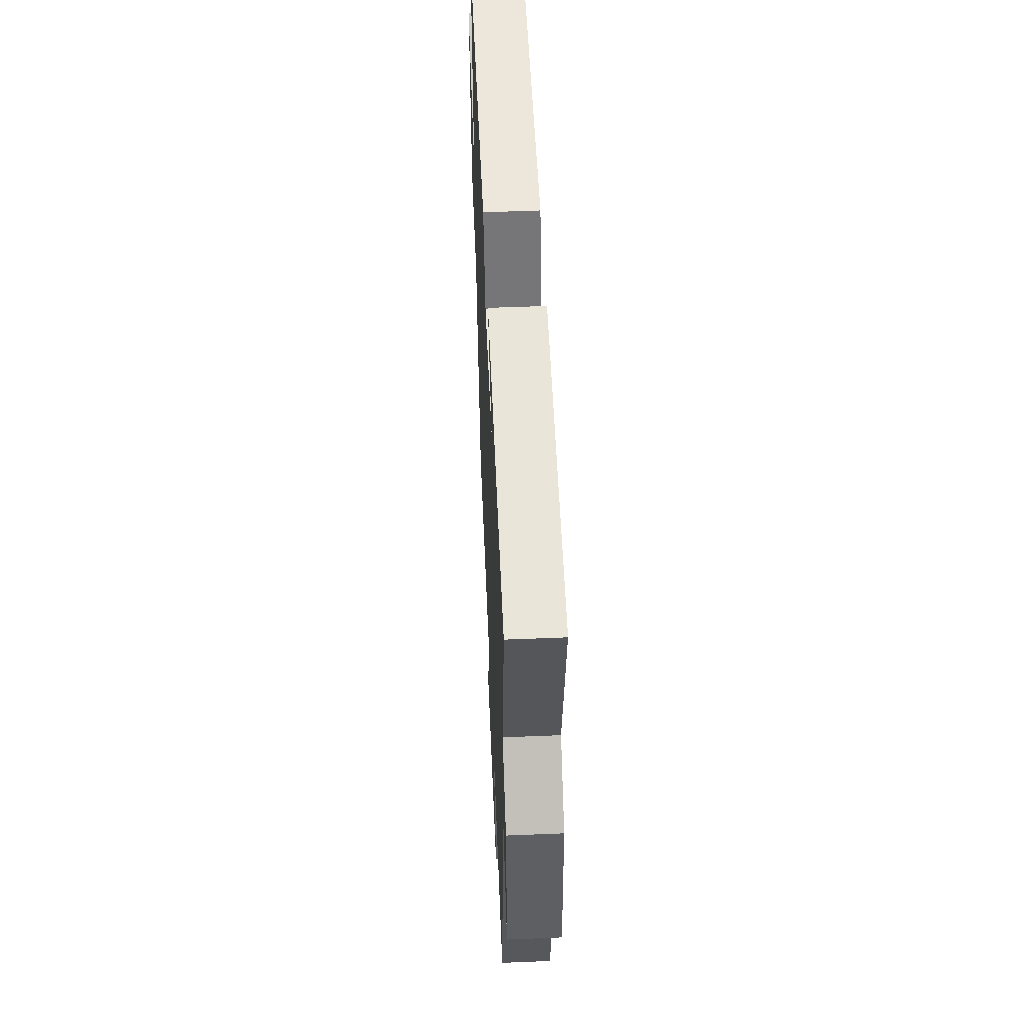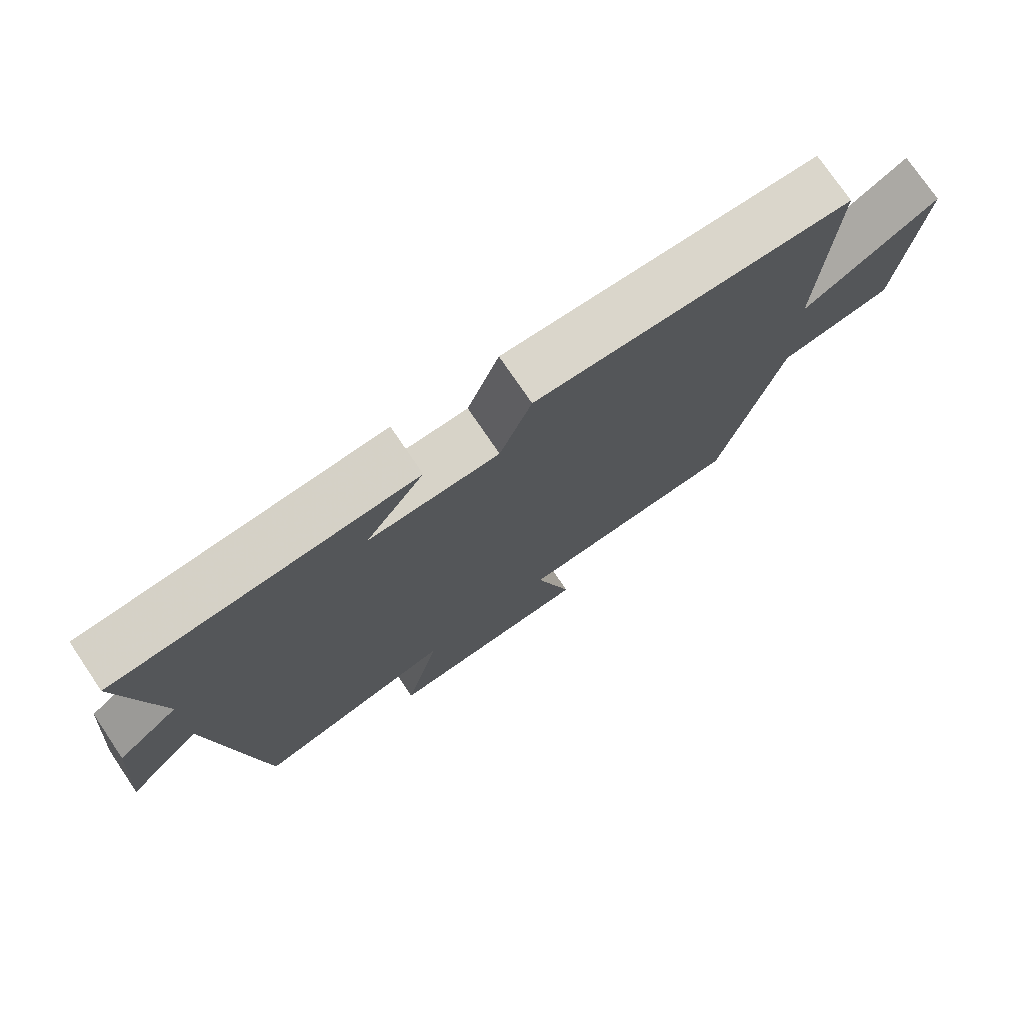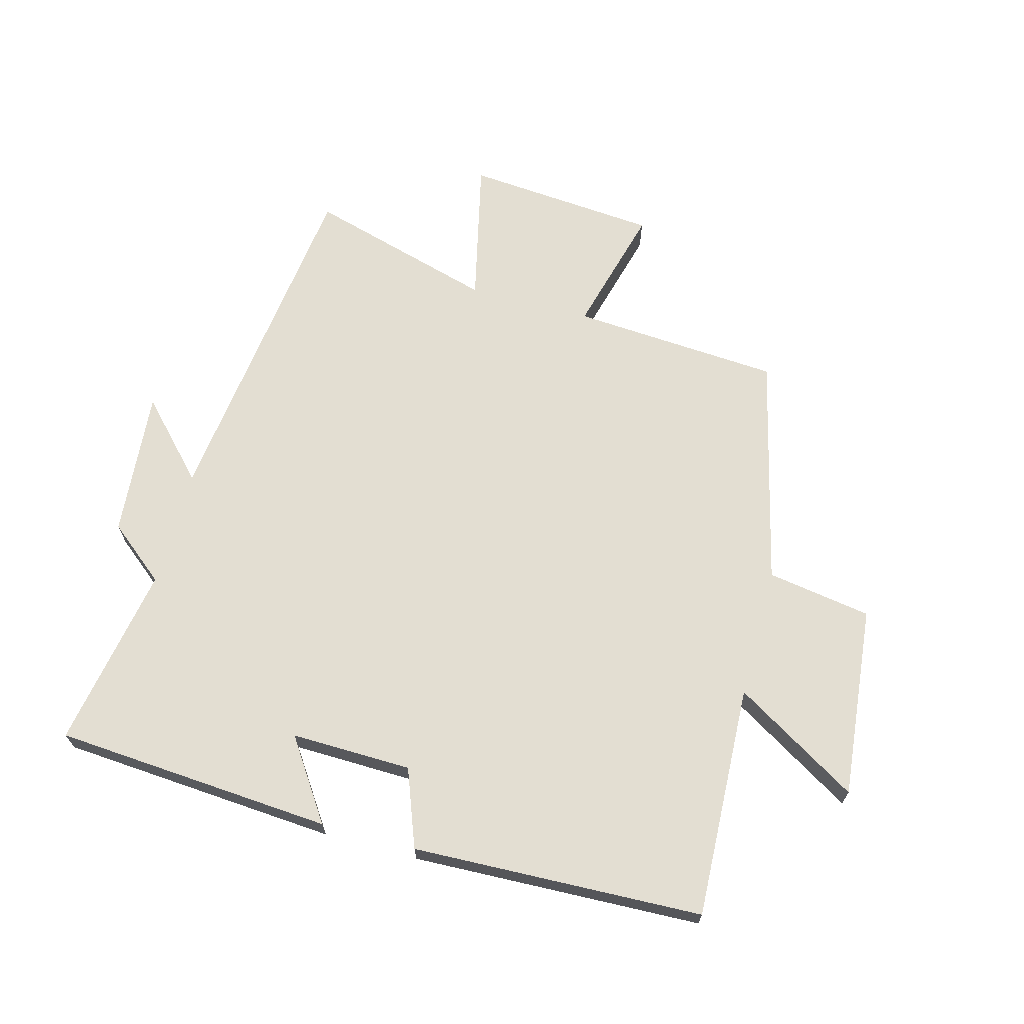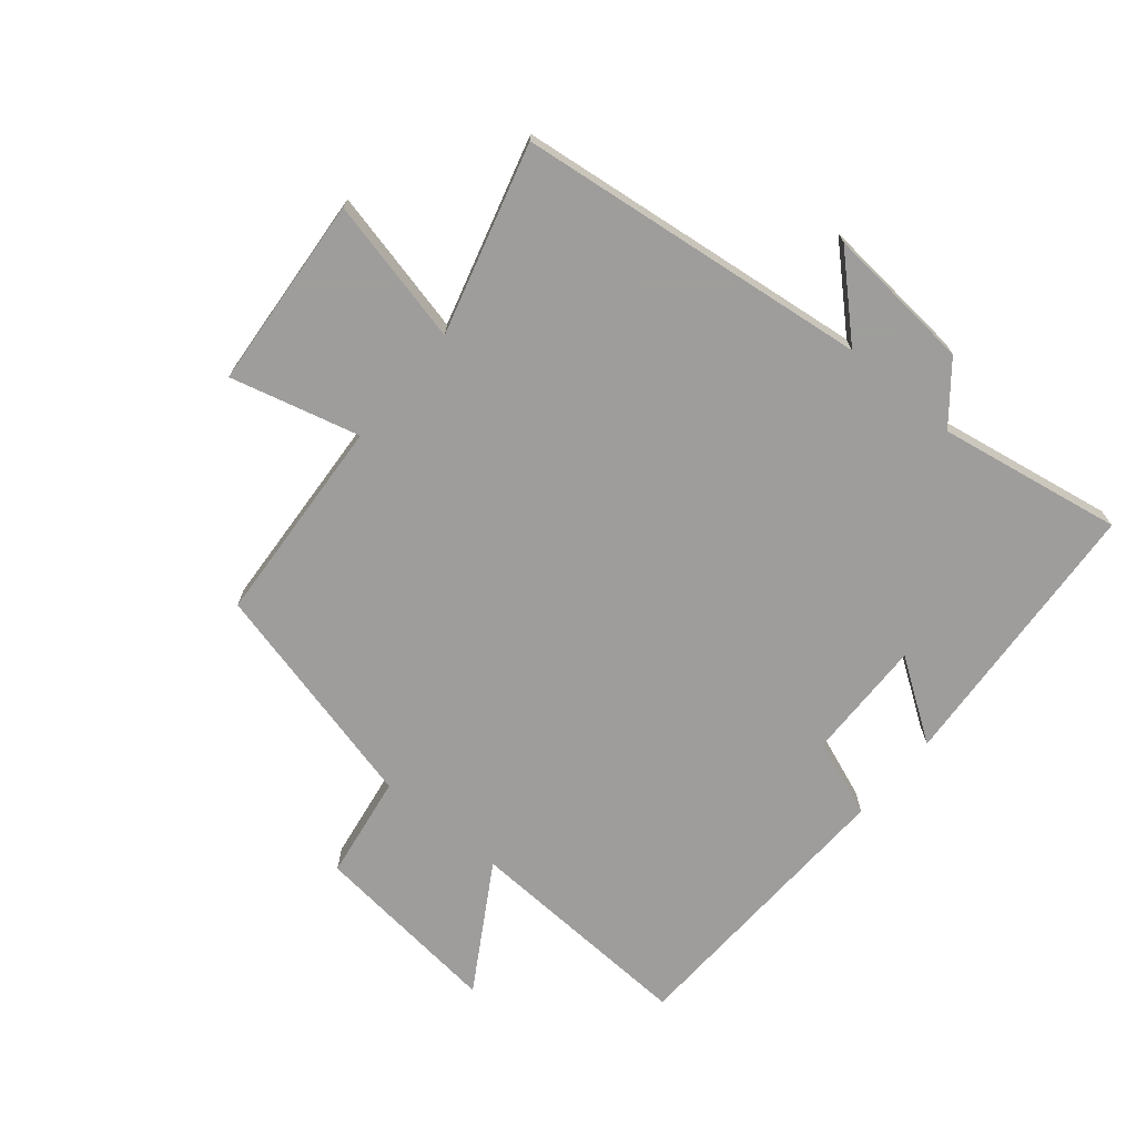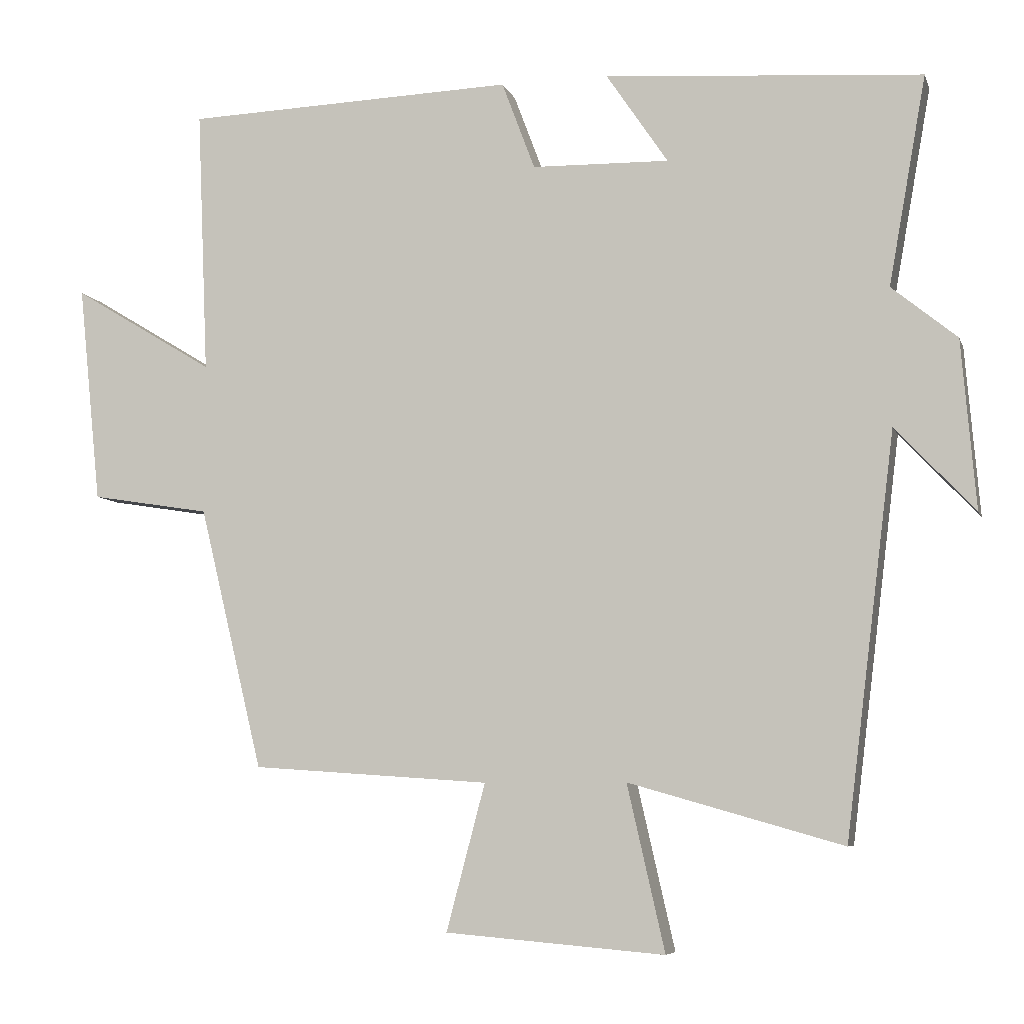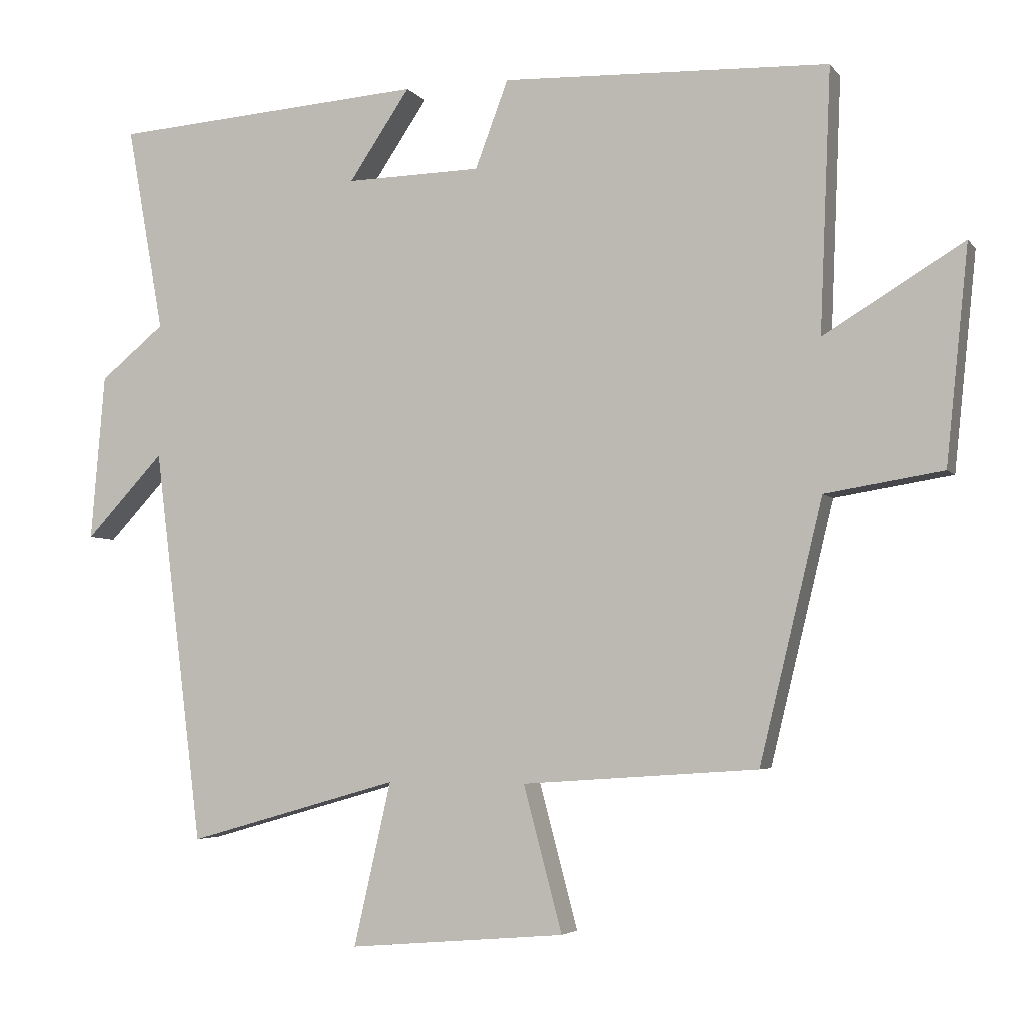
<metadata>
{"format":"obj","ext":"obj","renderer":"f3d","projection":"perspective","resolution":1024,"background":"white","views":[{"elev":53.9,"azim":-92.5,"up":"+Z"},{"elev":75.6,"azim":-34.1,"up":"+Z"},{"elev":67.5,"azim":15.1,"up":"+Y"},{"elev":-70.7,"azim":-130.0,"up":"+Y"},{"elev":-6.8,"azim":-165.2,"up":"+Z"},{"elev":-4.4,"azim":19.2,"up":"+Z"}]}
</metadata>
<code>
v 0.41 0.07 -0.477
v 0.074 0.07 -0.5
v 0.129 0.07 -0.707
v -0.181 0.07 -0.733
v -0.128 0.07 -0.5
v -0.43 0.07 -0.586
v -0.5 0.07 -0.021
v -0.612 0.07 -0.14
v -0.592 0.07 0.098
v -0.5 0.07 0.173
v -0.553 0.07 0.468
v -0.105 0.07 0.5
v -0.192 0.07 0.371
v 0.002 0.07 0.375
v 0.049 0.07 0.5
v 0.516 0.07 0.483
v 0.5 0.07 0.108
v 0.7 0.07 0.229
v 0.668 0.07 -0.079
v 0.5 0.07 -0.106
v 0.41 0 -0.477
v 0.074 0 -0.5
v 0.129 0 -0.707
v -0.181 0 -0.733
v -0.128 0 -0.5
v -0.43 0 -0.586
v -0.5 0 -0.021
v -0.612 0 -0.14
v -0.592 0 0.098
v -0.5 0 0.173
v -0.553 0 0.468
v -0.105 0 0.5
v -0.192 0 0.371
v 0.002 0 0.375
v 0.049 0 0.5
v 0.516 0 0.483
v 0.5 0 0.108
v 0.7 0 0.229
v 0.668 0 -0.079
v 0.5 0 -0.106
f 17 18 19 20
f 17 20 1 2
f 16 17 2
f 15 16 2
f 14 15 2
f 13 14 2
f 10 11 12 13
f 9 10 13
f 8 9 13
f 7 8 13
f 5 6 7 13
f 5 13 2 3
f 3 4 5
f 40 39 38 37
f 22 21 40 37
f 22 37 36
f 22 36 35
f 22 35 34
f 22 34 33
f 33 32 31 30
f 33 30 29
f 33 29 28
f 33 28 27
f 33 27 26 25
f 23 22 33 25
f 25 24 23
f 1 21 22 2
f 2 22 23 3
f 3 23 24 4
f 4 24 25 5
f 5 25 26 6
f 6 26 27 7
f 7 27 28 8
f 8 28 29 9
f 9 29 30 10
f 10 30 31 11
f 11 31 32 12
f 12 32 33 13
f 13 33 34 14
f 14 34 35 15
f 15 35 36 16
f 16 36 37 17
f 17 37 38 18
f 18 38 39 19
f 19 39 40 20
f 20 40 21 1

</code>
